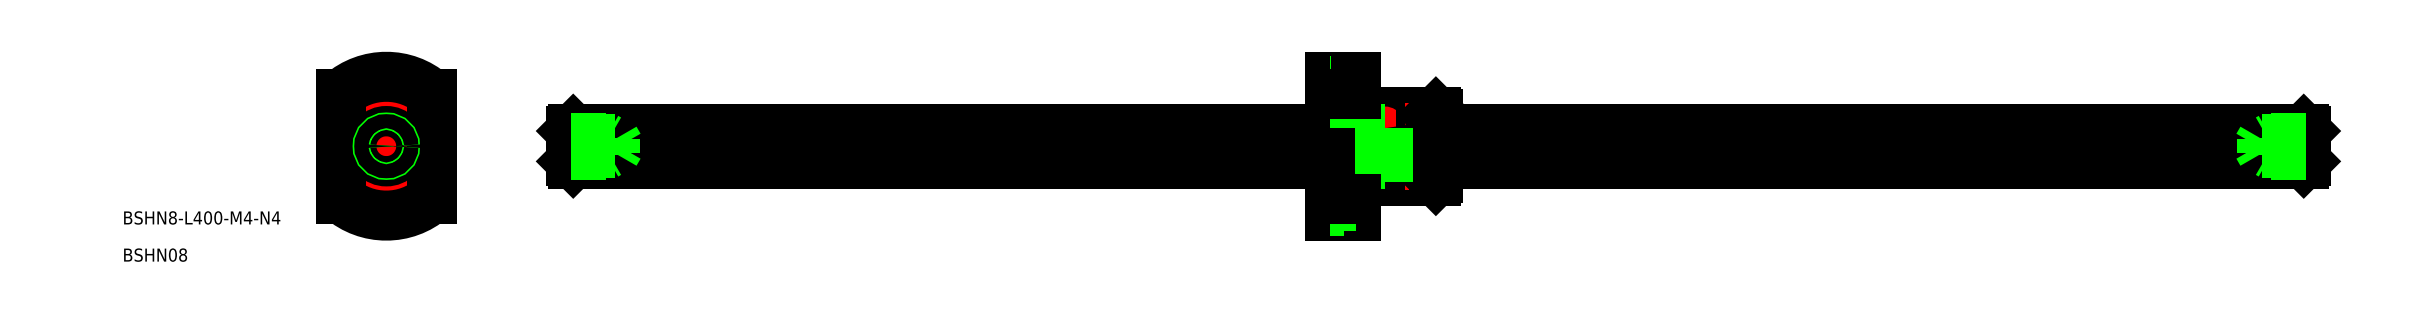
<metadata>
{"format":"dxf","ext":"dxf","renderer":"ezdxf+matplotlib","layout":"modelspace","background":"white","min_lineweight":24,"dpi":150}
</metadata>
<code>
0
SECTION
2
ENTITIES
0
LINE
8
CENTER
10
40.59
20
0
30
0
11
444.6
21
0
31
0
0
CIRCLE
8
0
10
-5.031e-09
20
-3.91e-09
30
0
40
8
0
LINE
8
0
10
-7.273
20
3.333
30
0
11
-3.778
21
1.315
31
0
0
LINE
8
CENTER
10
-12.5
20
0
30
0
11
12.5
21
0
31
0
0
LINE
8
0
10
-6.523
20
4.632
30
0
11
-3.028
21
2.614
31
0
0
LINE
8
CENTER
10
-1.732
20
1
30
0
11
-8.66
21
5
31
0
0
CIRCLE
8
0
10
0
20
-12
30
0
40
3
0
ARC
8
CENTER
10
-5.031e-09
20
-3.91e-09
30
0
40
12
50
246
51
294
0
CIRCLE
8
0
10
0
20
-12
30
0
40
1.75
0
LINE
8
0
10
0.75
20
-7.965
30
0
11
0.75
21
-3.929
31
0
0
LINE
8
0
10
-0.75
20
-7.965
30
0
11
-0.75
21
-3.929
31
0
0
ARC
8
0
10
-5.031e-09
20
-3.91e-09
30
0
40
4
50
337.9
51
82.15
0
ARC
8
0
10
-5.031e-09
20
-3.91e-09
30
0
40
4
50
217.9
51
322.1
0
ARC
8
0
10
-5.031e-09
20
-3.91e-09
30
0
40
4
50
97.85
51
202.1
0
ARC
8
0
10
-4.157
20
-2.4
30
0
40
1
50
356.9
51
63.12
0
LINE
8
CENTER
10
-5.196
20
-3
30
0
11
-1.559
21
-0.9
31
0
0
ARC
8
0
10
-1.092e-08
20
4.8
30
0
40
1
50
236.9
51
303.1
0
ARC
8
0
10
4.157
20
-2.4
30
0
40
1
50
116.9
51
183.1
0
LINE
8
CENTER
10
5.196
20
-3
30
0
11
1.559
21
-0.9
31
0
0
LINE
8
CENTER
10
1.728
20
1.006
30
0
11
8.642
21
5.031
31
0
0
LINE
8
0
10
7.261
20
3.359
30
0
11
3.773
21
1.328
31
0
0
LINE
8
0
10
6.506
20
4.655
30
0
11
3.018
21
2.625
31
0
0
ARC
8
CENTER
10
-5.031e-09
20
-3.91e-09
30
0
40
12
50
65.95
51
114
0
CIRCLE
8
0
10
0
20
12
30
0
40
1.75
0
CIRCLE
8
0
10
0
20
12
30
0
40
3
0
LINE
8
0
10
242
20
8
30
0
11
231
21
8
31
0
0
LINE
8
0
10
242
20
-8
30
0
11
231
21
-8
31
0
0
LINE
8
0
10
224.2
20
8
30
0
11
224.2
21
-8
31
0
0
LINE
8
0
10
231
20
8
30
0
11
231
21
-8
31
0
0
LINE
8
CENTER
10
230.1
20
10
30
0
11
230.1
21
-10
31
0
0
LINE
8
0
10
229.2
20
8
30
0
11
229.2
21
-8
31
0
0
LINE
8
0
10
223.6
20
15.5
30
0
11
223.6
21
-15.5
31
0
0
LINE
8
0
10
217.6
20
-16
30
0
11
217.6
21
16
31
0
0
LINE
8
0
10
223.6
20
-16
30
0
11
217.6
21
-16
31
0
0
ARC
8
0
10
230.1
20
-8.813
30
0
40
1.213
50
42.08
51
137.9
0
LINE
8
0
10
224.2
20
-8
30
0
11
229.2
21
-8
31
0
0
LINE
8
0
10
223.6
20
-7.4
30
0
11
224.2
21
-8
31
0
0
LINE
8
0
10
217.6
20
16
30
0
11
223.6
21
16
31
0
0
ARC
8
0
10
230.1
20
8.812
30
0
40
1.213
50
222.1
51
317.9
0
LINE
8
0
10
224.2
20
8
30
0
11
229.2
21
8
31
0
0
LINE
8
0
10
224.2
20
8
30
0
11
223.6
21
7.4
31
0
0
LINE
8
0
10
242
20
8
30
0
11
242
21
-8
31
0
0
LINE
8
0
10
242.6
20
-7.4
30
0
11
242.6
21
7.4
31
0
0
LINE
8
0
10
242.6
20
-7.4
30
0
11
242
21
-8
31
0
0
LINE
8
0
10
242.6
20
7.4
30
0
11
242
21
8
31
0
0
CIRCLE
8
0
10
0
20
0
30
0
40
7.4
0
CIRCLE
8
0
10
0
20
0
30
0
40
7.6
0
LINE
8
CENTER
10
215.6
20
12
30
0
11
225.6
21
12
31
0
0
LINE
8
0
10
223.6
20
13.75
30
0
11
220.7
21
13.75
31
0
0
LINE
8
0
10
217.6
20
9
30
0
11
220.7
21
9
31
0
0
LINE
8
0
10
217.6
20
15
30
0
11
220.7
21
15
31
0
0
LINE
8
0
10
220.7
20
10.25
30
0
11
223.6
21
10.25
31
0
0
LINE
8
0
10
220.7
20
9
30
0
11
220.7
21
15
31
0
0
LINE
8
0
10
223.6
20
16
30
0
11
223.6
21
-16
31
0
0
LINE
8
0
10
220.7
20
-9
30
0
11
220.7
21
-15
31
0
0
LINE
8
0
10
217.6
20
-9
30
0
11
220.7
21
-9
31
0
0
LINE
8
0
10
220.7
20
-10.25
30
0
11
223.6
21
-10.25
31
0
0
LINE
8
CENTER
10
215.6
20
-12
30
0
11
225.6
21
-12
31
0
0
LINE
8
0
10
223.6
20
-13.75
30
0
11
220.7
21
-13.75
31
0
0
LINE
8
0
10
217.6
20
-15
30
0
11
220.7
21
-15
31
0
0
LINE
8
CENTER
10
232.8
20
4.025
30
0
11
227.3
21
4.025
31
0
0
POLYLINE
8
0
10
229.3
20
4.016
30
0
66
     1
70
     8
0
VERTEX
8
0
10
229.3
20
4.016
30
0
70
    32
0
VERTEX
8
0
10
229.3
20
3.984
30
0
70
    32
0
VERTEX
8
0
10
229.3
20
3.953
30
0
70
    32
0
VERTEX
8
0
10
229.4
20
3.922
30
0
70
    32
0
VERTEX
8
0
10
229.4
20
3.891
30
0
70
    32
0
VERTEX
8
0
10
229.4
20
3.86
30
0
70
    32
0
VERTEX
8
0
10
229.4
20
3.83
30
0
70
    32
0
VERTEX
8
0
10
229.4
20
3.8
30
0
70
    32
0
VERTEX
8
0
10
229.4
20
3.771
30
0
70
    32
0
VERTEX
8
0
10
229.4
20
3.742
30
0
70
    32
0
VERTEX
8
0
10
229.4
20
3.714
30
0
70
    32
0
VERTEX
8
0
10
229.5
20
3.687
30
0
70
    32
0
VERTEX
8
0
10
229.5
20
3.661
30
0
70
    32
0
VERTEX
8
0
10
229.5
20
3.635
30
0
70
    32
0
VERTEX
8
0
10
229.5
20
3.61
30
0
70
    32
0
VERTEX
8
0
10
229.5
20
3.586
30
0
70
    32
0
VERTEX
8
0
10
229.6
20
3.564
30
0
70
    32
0
VERTEX
8
0
10
229.6
20
3.542
30
0
70
    32
0
VERTEX
8
0
10
229.6
20
3.522
30
0
70
    32
0
VERTEX
8
0
10
229.6
20
3.502
30
0
70
    32
0
VERTEX
8
0
10
229.7
20
3.484
30
0
70
    32
0
VERTEX
8
0
10
229.7
20
3.467
30
0
70
    32
0
VERTEX
8
0
10
229.7
20
3.452
30
0
70
    32
0
VERTEX
8
0
10
229.8
20
3.438
30
0
70
    32
0
VERTEX
8
0
10
229.8
20
3.425
30
0
70
    32
0
VERTEX
8
0
10
229.8
20
3.414
30
0
70
    32
0
VERTEX
8
0
10
229.9
20
3.404
30
0
70
    32
0
VERTEX
8
0
10
229.9
20
3.396
30
0
70
    32
0
VERTEX
8
0
10
229.9
20
3.389
30
0
70
    32
0
VERTEX
8
0
10
230
20
3.383
30
0
70
    32
0
VERTEX
8
0
10
230
20
3.38
30
0
70
    32
0
VERTEX
8
0
10
230.1
20
3.377
30
0
70
    32
0
VERTEX
8
0
10
230.1
20
3.376
30
0
70
    32
0
VERTEX
8
0
10
230.1
20
3.377
30
0
70
    32
0
VERTEX
8
0
10
230.2
20
3.38
30
0
70
    32
0
VERTEX
8
0
10
230.2
20
3.383
30
0
70
    32
0
VERTEX
8
0
10
230.2
20
3.389
30
0
70
    32
0
VERTEX
8
0
10
230.3
20
3.396
30
0
70
    32
0
VERTEX
8
0
10
230.3
20
3.404
30
0
70
    32
0
VERTEX
8
0
10
230.3
20
3.414
30
0
70
    32
0
VERTEX
8
0
10
230.4
20
3.425
30
0
70
    32
0
VERTEX
8
0
10
230.4
20
3.438
30
0
70
    32
0
VERTEX
8
0
10
230.4
20
3.452
30
0
70
    32
0
VERTEX
8
0
10
230.5
20
3.467
30
0
70
    32
0
VERTEX
8
0
10
230.5
20
3.484
30
0
70
    32
0
VERTEX
8
0
10
230.5
20
3.502
30
0
70
    32
0
VERTEX
8
0
10
230.6
20
3.522
30
0
70
    32
0
VERTEX
8
0
10
230.6
20
3.542
30
0
70
    32
0
VERTEX
8
0
10
230.6
20
3.564
30
0
70
    32
0
VERTEX
8
0
10
230.7
20
3.586
30
0
70
    32
0
VERTEX
8
0
10
230.7
20
3.61
30
0
70
    32
0
VERTEX
8
0
10
230.7
20
3.635
30
0
70
    32
0
VERTEX
8
0
10
230.7
20
3.661
30
0
70
    32
0
VERTEX
8
0
10
230.7
20
3.687
30
0
70
    32
0
VERTEX
8
0
10
230.8
20
3.714
30
0
70
    32
0
VERTEX
8
0
10
230.8
20
3.742
30
0
70
    32
0
VERTEX
8
0
10
230.8
20
3.771
30
0
70
    32
0
VERTEX
8
0
10
230.8
20
3.8
30
0
70
    32
0
VERTEX
8
0
10
230.8
20
3.83
30
0
70
    32
0
VERTEX
8
0
10
230.8
20
3.86
30
0
70
    32
0
VERTEX
8
0
10
230.8
20
3.891
30
0
70
    32
0
VERTEX
8
0
10
230.8
20
3.922
30
0
70
    32
0
VERTEX
8
0
10
230.8
20
3.953
30
0
70
    32
0
VERTEX
8
0
10
230.8
20
3.984
30
0
70
    32
0
VERTEX
8
0
10
230.8
20
4.016
30
0
70
    32
0
VERTEX
8
0
10
230.8
20
4.047
30
0
70
    32
0
VERTEX
8
0
10
230.8
20
4.078
30
0
70
    32
0
VERTEX
8
0
10
230.8
20
4.11
30
0
70
    32
0
VERTEX
8
0
10
230.8
20
4.14
30
0
70
    32
0
VERTEX
8
0
10
230.8
20
4.171
30
0
70
    32
0
VERTEX
8
0
10
230.8
20
4.201
30
0
70
    32
0
VERTEX
8
0
10
230.8
20
4.231
30
0
70
    32
0
VERTEX
8
0
10
230.8
20
4.26
30
0
70
    32
0
VERTEX
8
0
10
230.8
20
4.289
30
0
70
    32
0
VERTEX
8
0
10
230.8
20
4.317
30
0
70
    32
0
VERTEX
8
0
10
230.7
20
4.344
30
0
70
    32
0
VERTEX
8
0
10
230.7
20
4.371
30
0
70
    32
0
VERTEX
8
0
10
230.7
20
4.397
30
0
70
    32
0
VERTEX
8
0
10
230.7
20
4.421
30
0
70
    32
0
VERTEX
8
0
10
230.7
20
4.445
30
0
70
    32
0
VERTEX
8
0
10
230.6
20
4.468
30
0
70
    32
0
VERTEX
8
0
10
230.6
20
4.489
30
0
70
    32
0
VERTEX
8
0
10
230.6
20
4.51
30
0
70
    32
0
VERTEX
8
0
10
230.5
20
4.529
30
0
70
    32
0
VERTEX
8
0
10
230.5
20
4.547
30
0
70
    32
0
VERTEX
8
0
10
230.5
20
4.564
30
0
70
    32
0
VERTEX
8
0
10
230.4
20
4.58
30
0
70
    32
0
VERTEX
8
0
10
230.4
20
4.594
30
0
70
    32
0
VERTEX
8
0
10
230.4
20
4.606
30
0
70
    32
0
VERTEX
8
0
10
230.3
20
4.618
30
0
70
    32
0
VERTEX
8
0
10
230.3
20
4.628
30
0
70
    32
0
VERTEX
8
0
10
230.3
20
4.636
30
0
70
    32
0
VERTEX
8
0
10
230.2
20
4.643
30
0
70
    32
0
VERTEX
8
0
10
230.2
20
4.648
30
0
70
    32
0
VERTEX
8
0
10
230.2
20
4.652
30
0
70
    32
0
VERTEX
8
0
10
230.1
20
4.654
30
0
70
    32
0
VERTEX
8
0
10
230.1
20
4.655
30
0
70
    32
0
VERTEX
8
0
10
230.1
20
4.654
30
0
70
    32
0
VERTEX
8
0
10
230
20
4.652
30
0
70
    32
0
VERTEX
8
0
10
230
20
4.648
30
0
70
    32
0
VERTEX
8
0
10
229.9
20
4.643
30
0
70
    32
0
VERTEX
8
0
10
229.9
20
4.636
30
0
70
    32
0
VERTEX
8
0
10
229.9
20
4.628
30
0
70
    32
0
VERTEX
8
0
10
229.8
20
4.618
30
0
70
    32
0
VERTEX
8
0
10
229.8
20
4.606
30
0
70
    32
0
VERTEX
8
0
10
229.8
20
4.594
30
0
70
    32
0
VERTEX
8
0
10
229.7
20
4.58
30
0
70
    32
0
VERTEX
8
0
10
229.7
20
4.564
30
0
70
    32
0
VERTEX
8
0
10
229.7
20
4.547
30
0
70
    32
0
VERTEX
8
0
10
229.6
20
4.529
30
0
70
    32
0
VERTEX
8
0
10
229.6
20
4.51
30
0
70
    32
0
VERTEX
8
0
10
229.6
20
4.489
30
0
70
    32
0
VERTEX
8
0
10
229.6
20
4.468
30
0
70
    32
0
VERTEX
8
0
10
229.5
20
4.445
30
0
70
    32
0
VERTEX
8
0
10
229.5
20
4.421
30
0
70
    32
0
VERTEX
8
0
10
229.5
20
4.397
30
0
70
    32
0
VERTEX
8
0
10
229.5
20
4.371
30
0
70
    32
0
VERTEX
8
0
10
229.5
20
4.344
30
0
70
    32
0
VERTEX
8
0
10
229.4
20
4.317
30
0
70
    32
0
VERTEX
8
0
10
229.4
20
4.289
30
0
70
    32
0
VERTEX
8
0
10
229.4
20
4.26
30
0
70
    32
0
VERTEX
8
0
10
229.4
20
4.231
30
0
70
    32
0
VERTEX
8
0
10
229.4
20
4.201
30
0
70
    32
0
VERTEX
8
0
10
229.4
20
4.171
30
0
70
    32
0
VERTEX
8
0
10
229.4
20
4.14
30
0
70
    32
0
VERTEX
8
0
10
229.4
20
4.11
30
0
70
    32
0
VERTEX
8
0
10
229.3
20
4.078
30
0
70
    32
0
VERTEX
8
0
10
229.3
20
4.047
30
0
70
    32
0
VERTEX
8
0
10
229.3
20
4.016
30
0
70
    32
0
SEQEND
8
0
0
LINE
8
CENTER
10
0
20
18
30
0
11
0
21
-18
31
0
0
ARC
8
0
10
0
20
0
30
0
40
16
50
229
51
311
0
LINE
8
0
10
42.59
20
3.5
30
0
11
42.59
21
-3.5
31
0
0
LINE
8
0
10
43.09
20
4
30
0
11
217.6
21
4
31
0
0
LINE
8
0
10
43.09
20
-4
30
0
11
217.6
21
-4
31
0
0
LINE
8
0
10
442.6
20
3.5
30
0
11
442.6
21
-3.5
31
0
0
LINE
8
0
10
442.1
20
-1.508
30
0
11
242.6
21
-1.508
31
0
0
LINE
8
0
10
442.1
20
-2.454
30
0
11
242.6
21
-2.454
31
0
0
LINE
8
0
10
242.6
20
-1.508
30
0
11
217.6
21
-1.508
31
0
0
LINE
8
0
10
242.6
20
-2.454
30
0
11
217.6
21
-2.454
31
0
0
LINE
8
0
10
217.6
20
-4
30
0
11
242.6
21
-4
31
0
0
LINE
8
0
10
217.6
20
4
30
0
11
242.6
21
4
31
0
0
LINE
8
0
10
217.6
20
-1.508
30
0
11
43.09
21
-1.508
31
0
0
LINE
8
0
10
242.6
20
-4
30
0
11
442.1
21
-4
31
0
0
LINE
8
0
10
217.6
20
-2.454
30
0
11
43.09
21
-2.454
31
0
0
LINE
8
0
10
242.6
20
4
30
0
11
442.1
21
4
31
0
0
TEXT
8
0
10
-60.83
20
-18.04
30
0
40
3
1
BSHN8-L400-M4-N4
0
TEXT
8
0
10
-60.83
20
-26.61
30
0
40
3
1
BSHN08
0
LINE
8
0
10
10.5
20
12.07
30
0
11
10.5
21
-12.07
31
0
0
LINE
8
0
10
-10.5
20
12.07
30
0
11
-10.5
21
-12.07
31
0
0
ARC
8
0
10
0
20
0
30
0
40
16
50
48.99
51
131
0
LINE
8
0
10
223.6
20
12.07
30
0
11
217.6
21
12.07
31
0
0
LINE
8
0
10
223.6
20
-12.07
30
0
11
217.6
21
-12.07
31
0
0
LINE
8
0
10
442.1
20
4
30
0
11
442.6
21
3.5
31
0
0
LINE
8
0
10
442.6
20
-3.5
30
0
11
442.1
21
-4
31
0
0
LINE
8
0
10
442.1
20
4
30
0
11
442.1
21
-4
31
0
0
LINE
8
0
10
43.09
20
4
30
0
11
42.59
21
3.5
31
0
0
LINE
8
0
10
42.59
20
-3.5
30
0
11
43.09
21
-4
31
0
0
LINE
8
0
10
43.09
20
4
30
0
11
43.09
21
-4
31
0
0
CIRCLE
8
0
10
-5.031e-09
20
-3.91e-09
30
0
40
3.5
0
LINE
8
0
10
52.69
20
1.621
30
0
11
42.59
21
1.621
31
0
0
LINE
8
0
10
50.59
20
2
30
0
11
42.59
21
2
31
0
0
LINE
8
0
10
50.59
20
2
30
0
11
51.25
21
1.621
31
0
0
LINE
8
0
10
50.59
20
2
30
0
11
50.59
21
-2
31
0
0
LINE
8
0
10
52.69
20
1.621
30
0
11
53.63
21
0
31
0
0
LINE
8
0
10
52.69
20
1.621
30
0
11
52.69
21
-1.621
31
0
0
LINE
8
0
10
52.69
20
-1.621
30
0
11
42.59
21
-1.621
31
0
0
LINE
8
0
10
50.59
20
-2
30
0
11
42.59
21
-2
31
0
0
LINE
8
0
10
50.59
20
-2
30
0
11
51.25
21
-1.621
31
0
0
LINE
8
0
10
52.69
20
-1.621
30
0
11
53.63
21
0
31
0
0
CIRCLE
8
0
10
0
20
0
30
0
40
2
0
CIRCLE
8
0
10
9e-16
20
0
30
0
40
1.621
0
LINE
8
0
10
434.6
20
2
30
0
11
442.6
21
2
31
0
0
LINE
8
0
10
432.5
20
1.621
30
0
11
442.6
21
1.621
31
0
0
LINE
8
0
10
432.5
20
-1.621
30
0
11
431.6
21
0
31
0
0
LINE
8
0
10
432.5
20
1.621
30
0
11
432.5
21
-1.621
31
0
0
LINE
8
0
10
432.5
20
1.621
30
0
11
431.6
21
0
31
0
0
LINE
8
0
10
434.6
20
2
30
0
11
434.6
21
-2
31
0
0
LINE
8
0
10
434.6
20
2
30
0
11
433.9
21
1.621
31
0
0
LINE
8
0
10
434.6
20
-2
30
0
11
442.6
21
-2
31
0
0
LINE
8
0
10
432.5
20
-1.621
30
0
11
442.6
21
-1.621
31
0
0
LINE
8
0
10
434.6
20
-2
30
0
11
433.9
21
-1.621
31
0
0
ENDSEC
0
EOF

</code>
